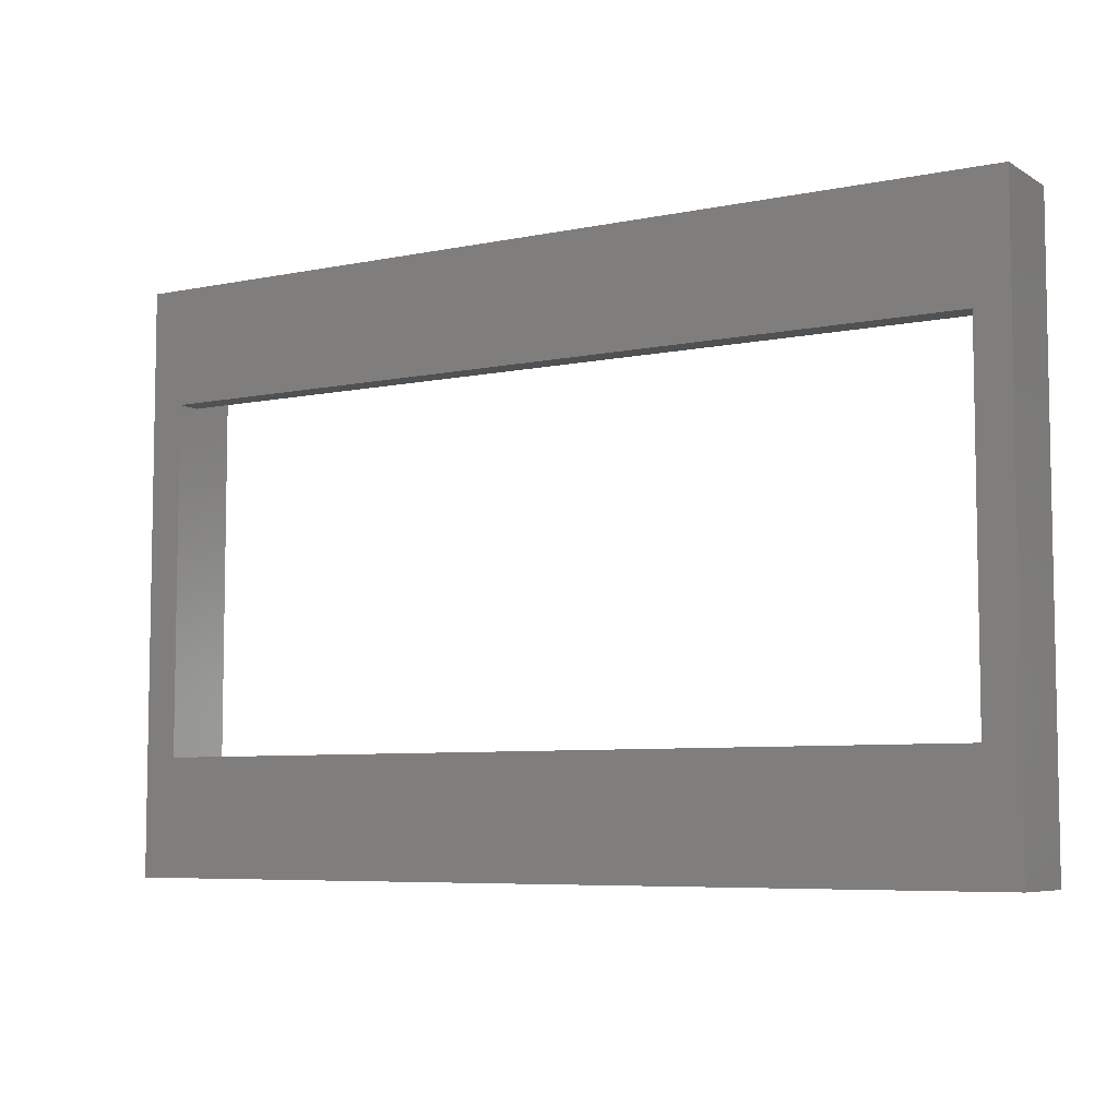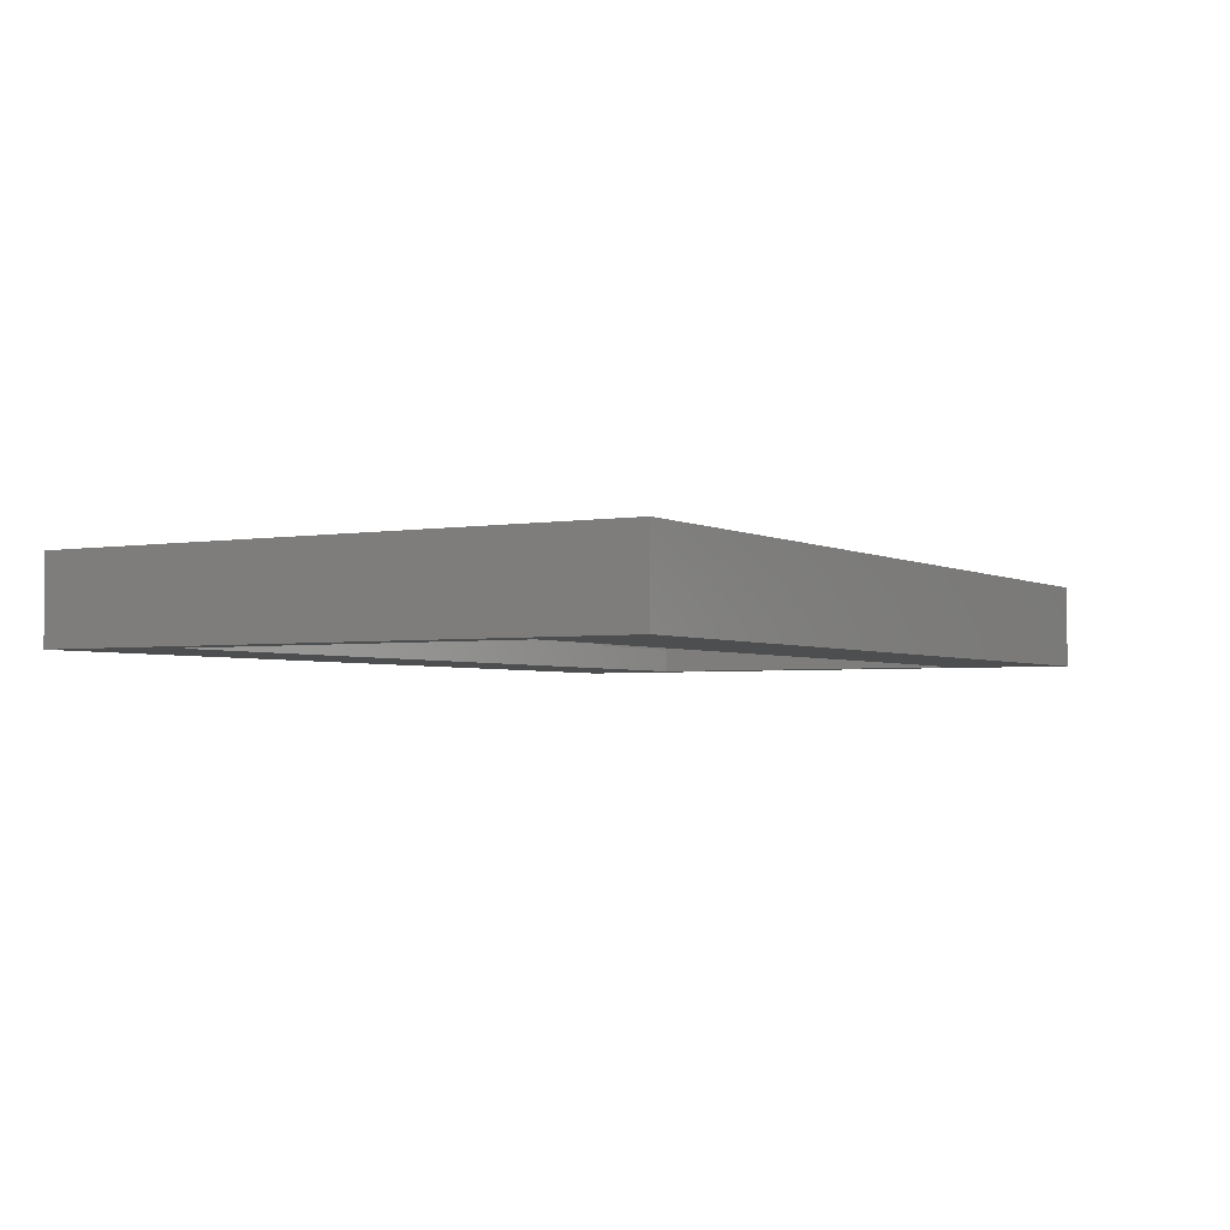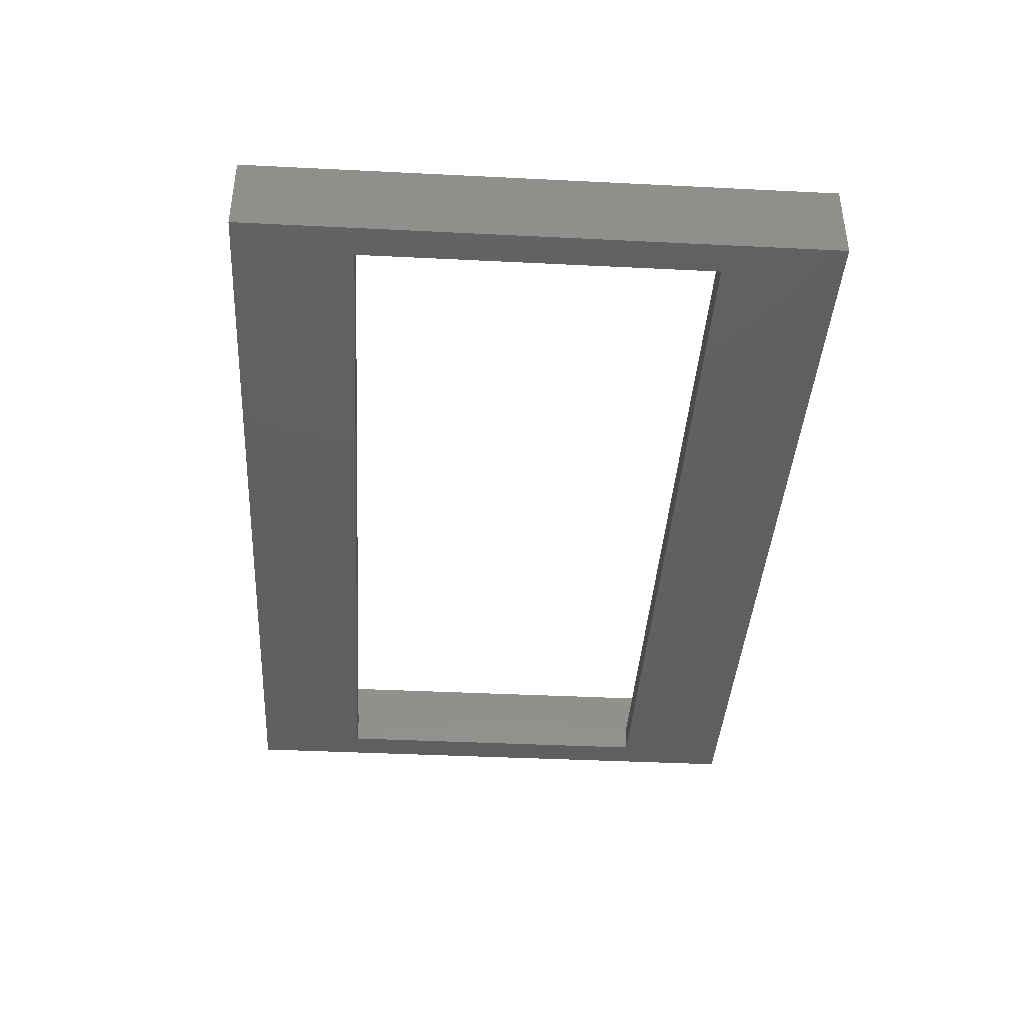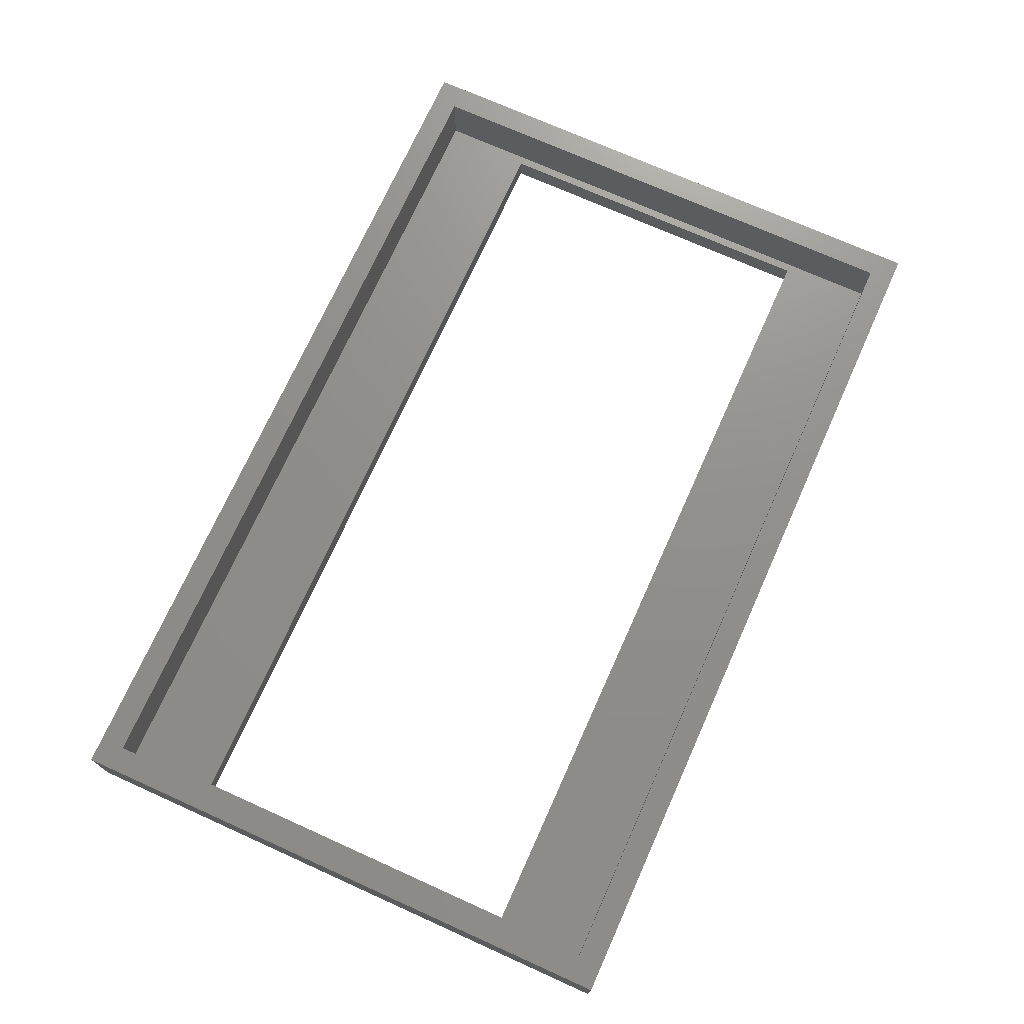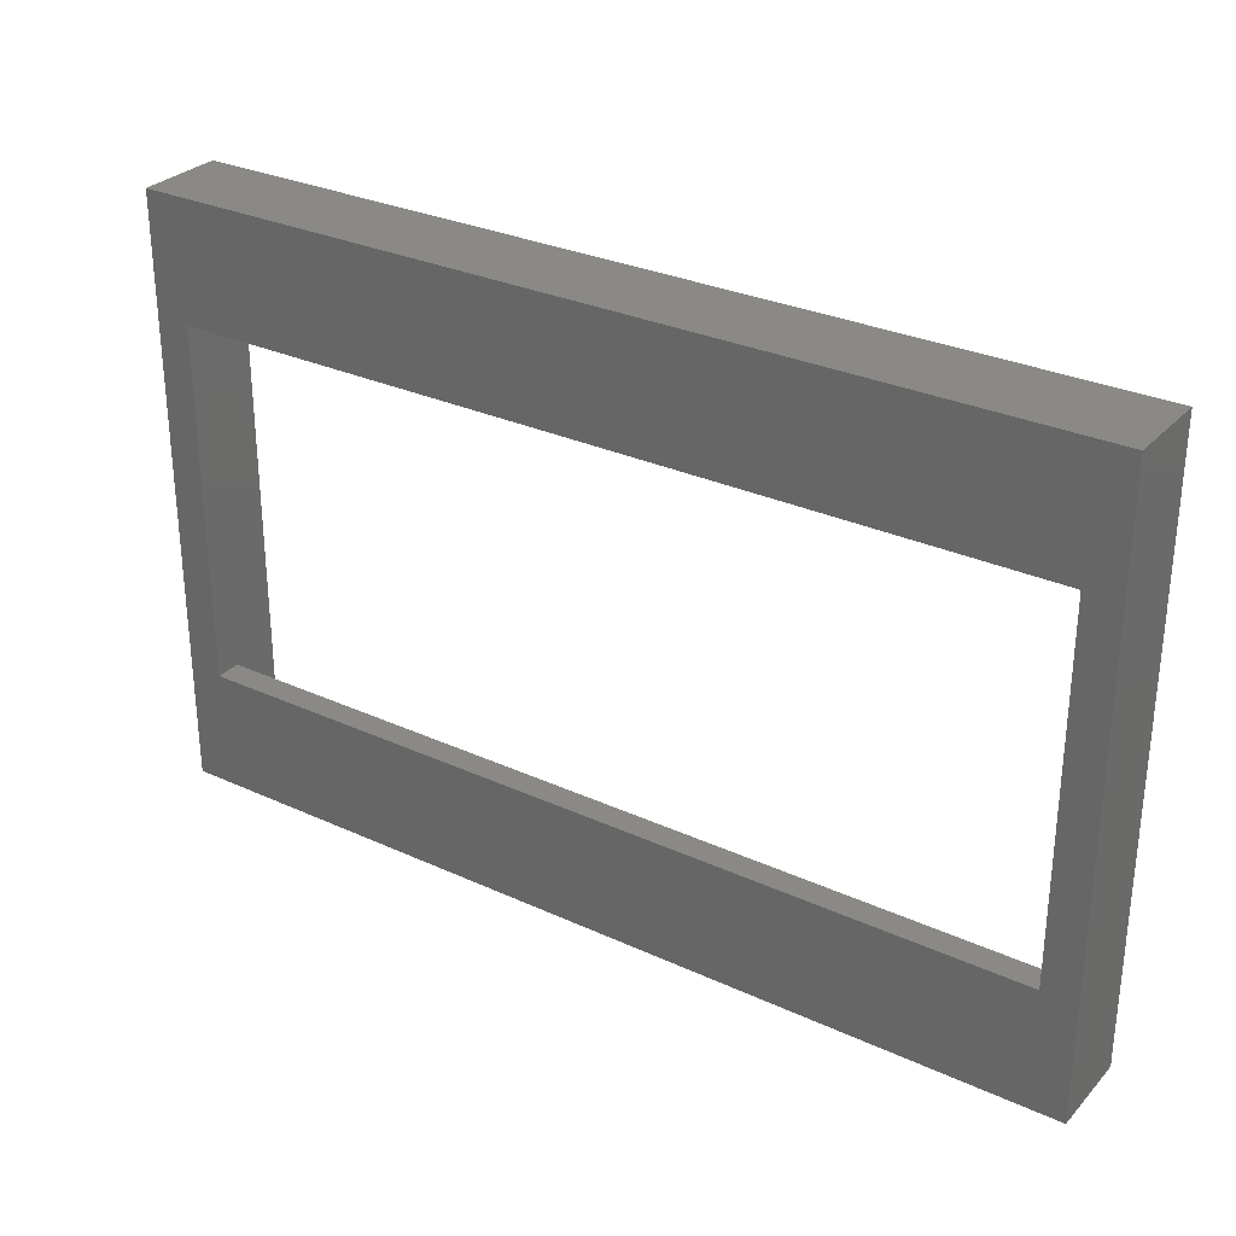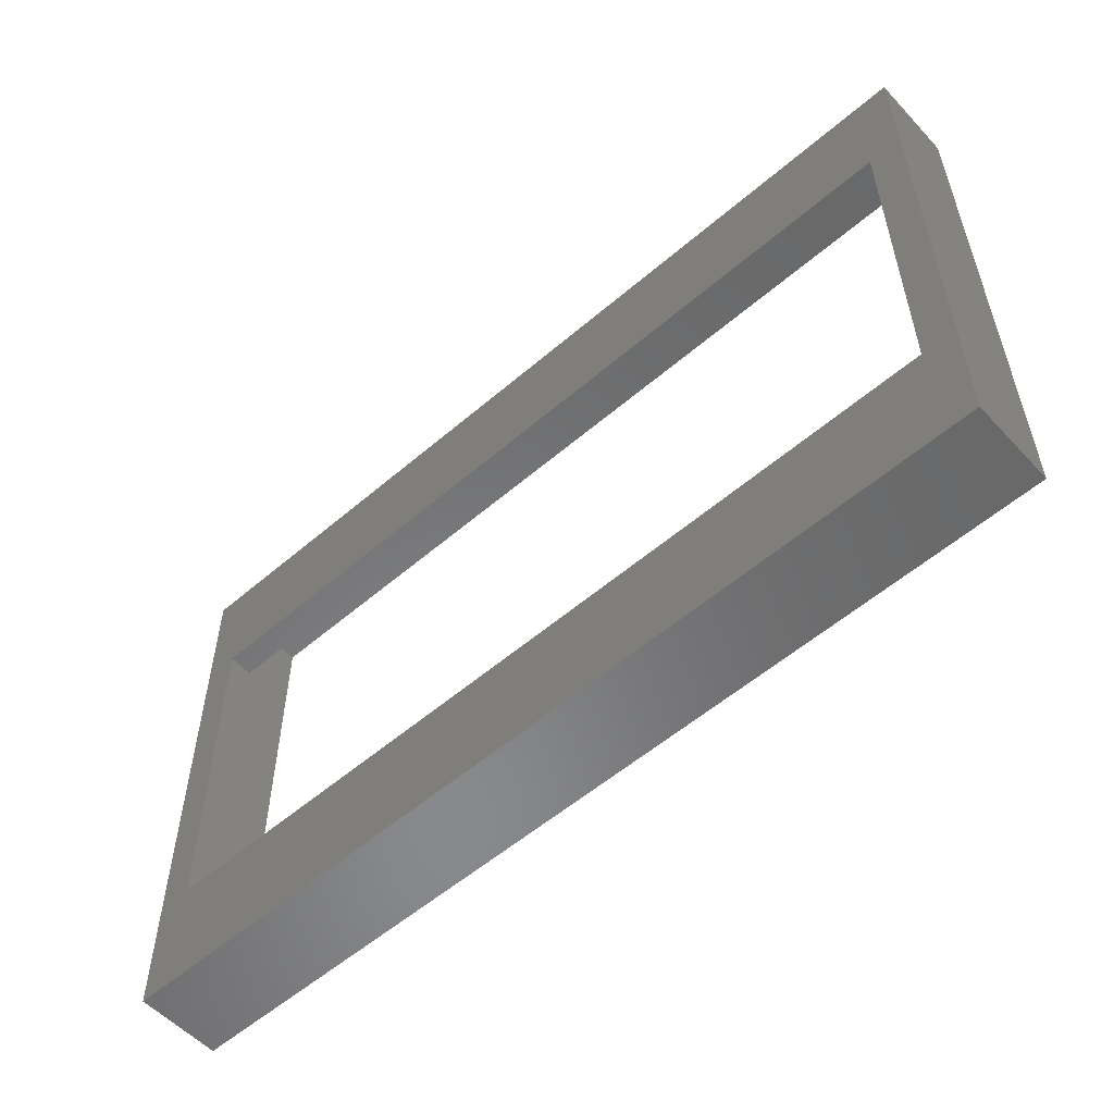
<metadata>
{"format":"stl","ext":"stl","renderer":"f3d","projection":"perspective","resolution":1024,"background":"white","views":[{"elev":-6.5,"azim":-148.6,"up":"+Y"},{"elev":-3.0,"azim":-59.7,"up":"+Z"},{"elev":-40.2,"azim":-93.5,"up":"+Z"},{"elev":72.6,"azim":-65.8,"up":"+Z"},{"elev":29.7,"azim":-146.0,"up":"+Y"},{"elev":-55.5,"azim":-137.9,"up":"+Y"}]}
</metadata>
<code>
# stl→obj: 44 verts, 88 faces
v -180 181 0
v -130 181 0
v -180 181 3
v -130 181 3
v -80 181 0
v -80 181 3
v -180 139 0
v -180 139 3
v -80 139 0
v -130 139 0
v -80 139 3
v -130 139 3
v -181 192 3
v -130 192 3
v -181 192 10
v -130 192 10
v -79 192 3
v -79 192 10
v -79 160 3
v -79 160 10
v -79 128 3
v -79 128 10
v -130 128 3
v -130 128 10
v -181 128 3
v -181 128 10
v -181 160 3
v -181 160 10
v -76 195 0
v -130 195 0
v -76 195 10
v -130 195 10
v -184 195 0
v -184 195 10
v -76 125 0
v -76 160 0
v -76 125 10
v -76 160 10
v -184 125 0
v -130 125 0
v -184 125 10
v -130 125 10
v -184 160 0
v -184 160 10
f 1 2 3
f 3 2 4
f 4 2 5
f 4 5 6
f 7 1 8
f 8 1 3
f 9 10 11
f 11 10 12
f 12 10 7
f 12 7 8
f 5 9 6
f 6 9 11
f 13 14 15
f 15 14 16
f 16 14 17
f 16 17 18
f 17 19 18
f 18 19 20
f 20 19 21
f 20 21 22
f 21 23 22
f 22 23 24
f 24 23 25
f 24 25 26
f 25 27 26
f 26 27 28
f 28 27 13
f 28 13 15
f 12 23 11
f 11 23 21
f 11 21 19
f 12 8 23
f 23 8 25
f 25 8 27
f 27 8 3
f 27 3 13
f 13 3 14
f 14 3 4
f 14 4 6
f 11 19 6
f 6 19 17
f 6 17 14
f 29 30 31
f 31 30 32
f 32 30 33
f 32 33 34
f 35 36 37
f 37 36 38
f 38 36 29
f 38 29 31
f 39 40 41
f 41 40 42
f 42 40 35
f 42 35 37
f 33 43 34
f 34 43 44
f 44 43 39
f 44 39 41
f 16 32 15
f 15 32 34
f 15 34 44
f 16 18 32
f 32 18 31
f 31 18 38
f 38 18 20
f 38 20 22
f 24 42 22
f 22 42 37
f 22 37 38
f 24 26 42
f 42 26 41
f 41 26 44
f 44 26 28
f 44 28 15
f 10 40 7
f 7 40 39
f 7 39 43
f 10 9 40
f 40 9 35
f 35 9 36
f 36 9 5
f 36 5 29
f 29 5 30
f 30 5 2
f 30 2 1
f 7 43 1
f 1 43 33
f 1 33 30

</code>
